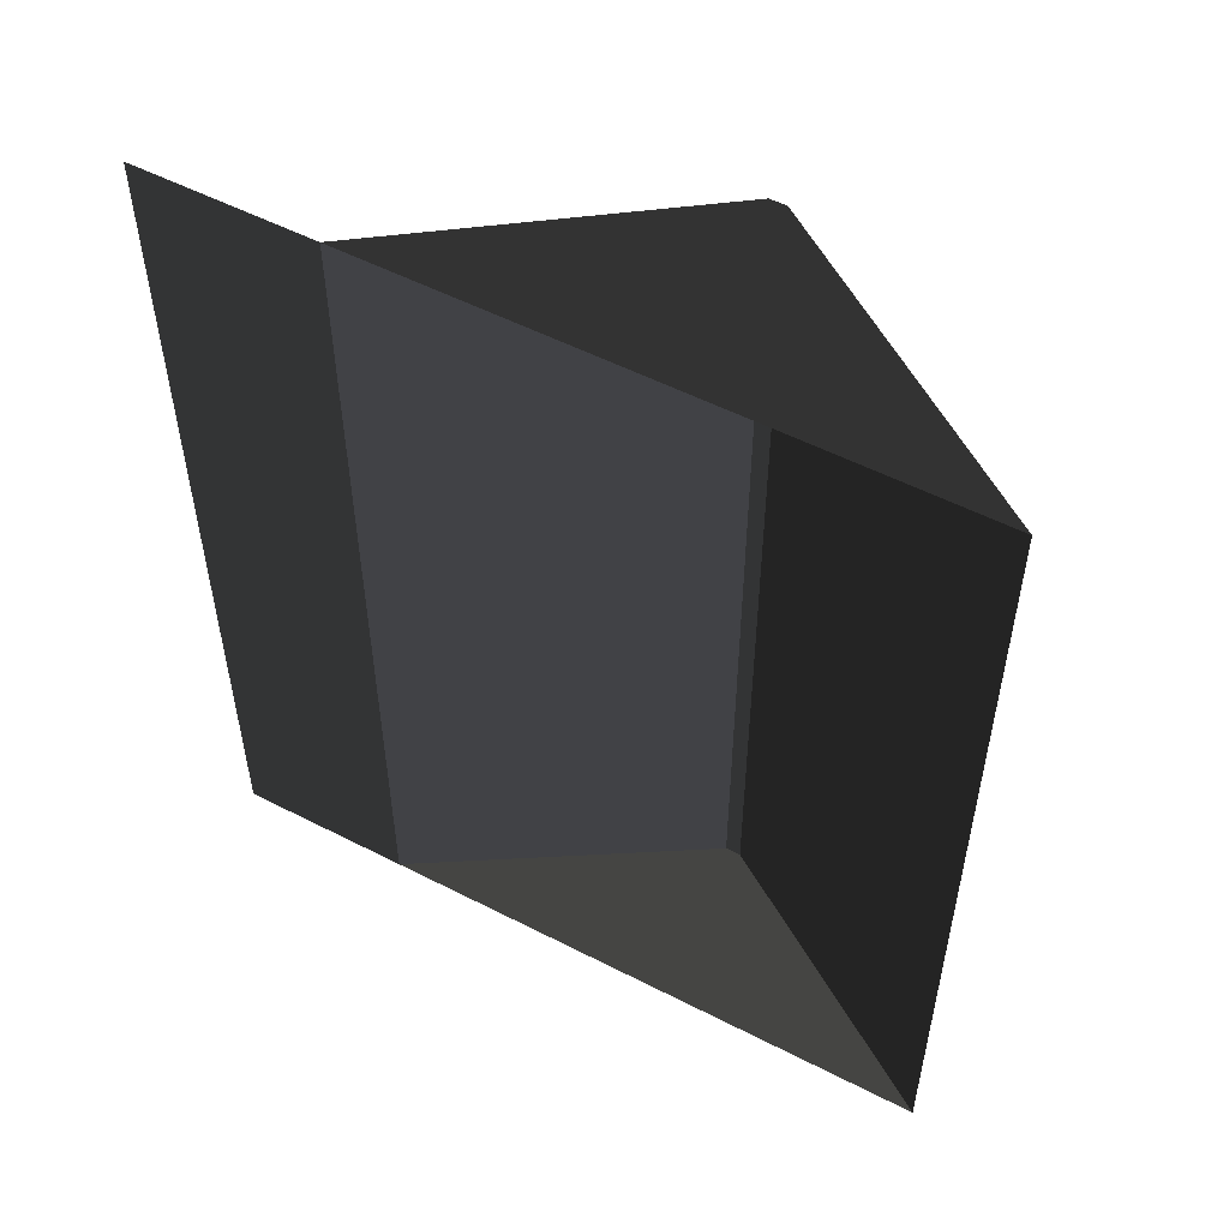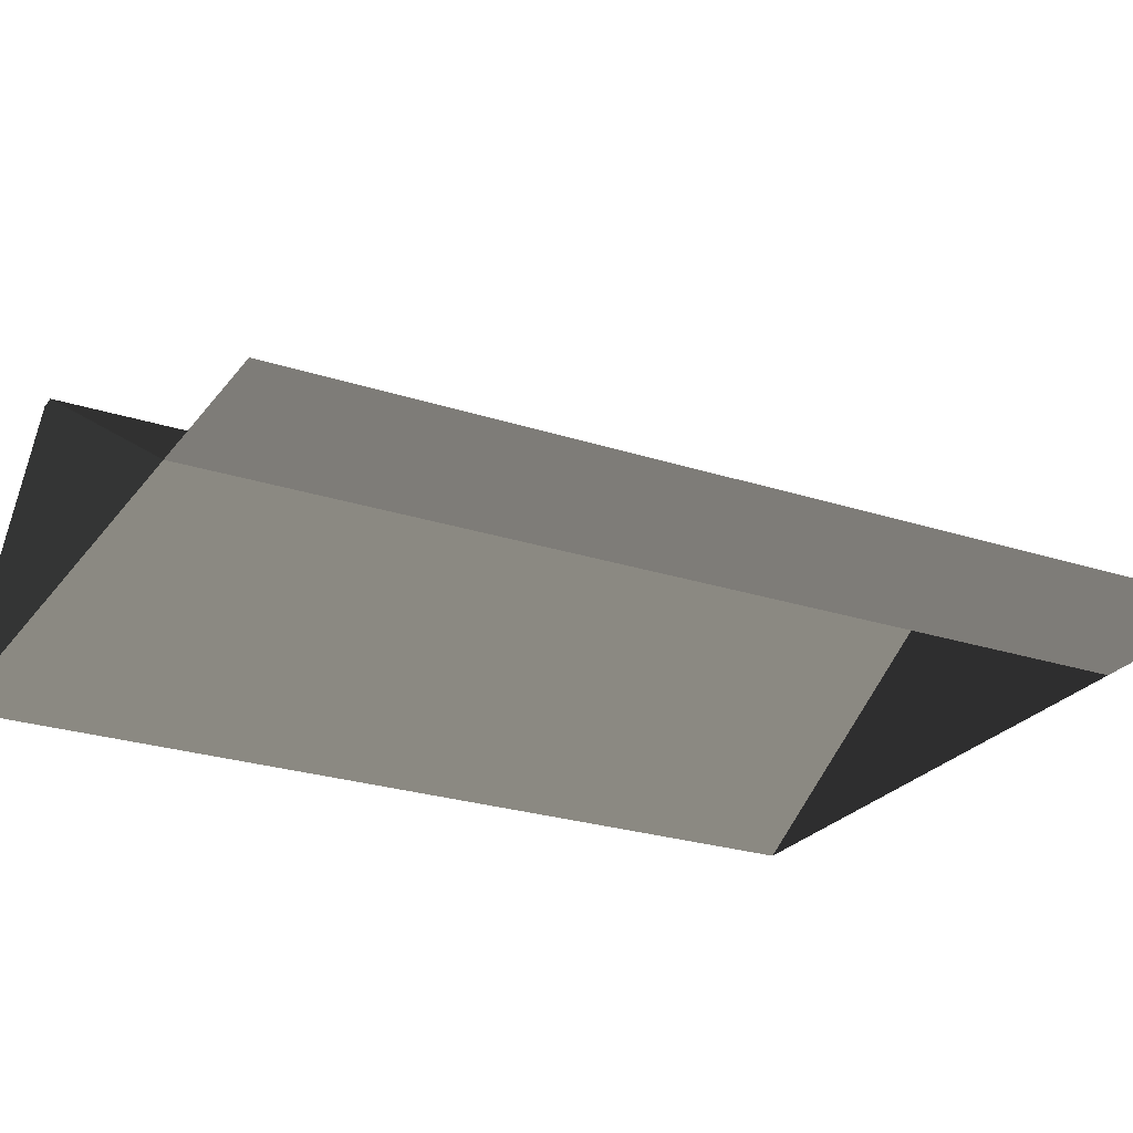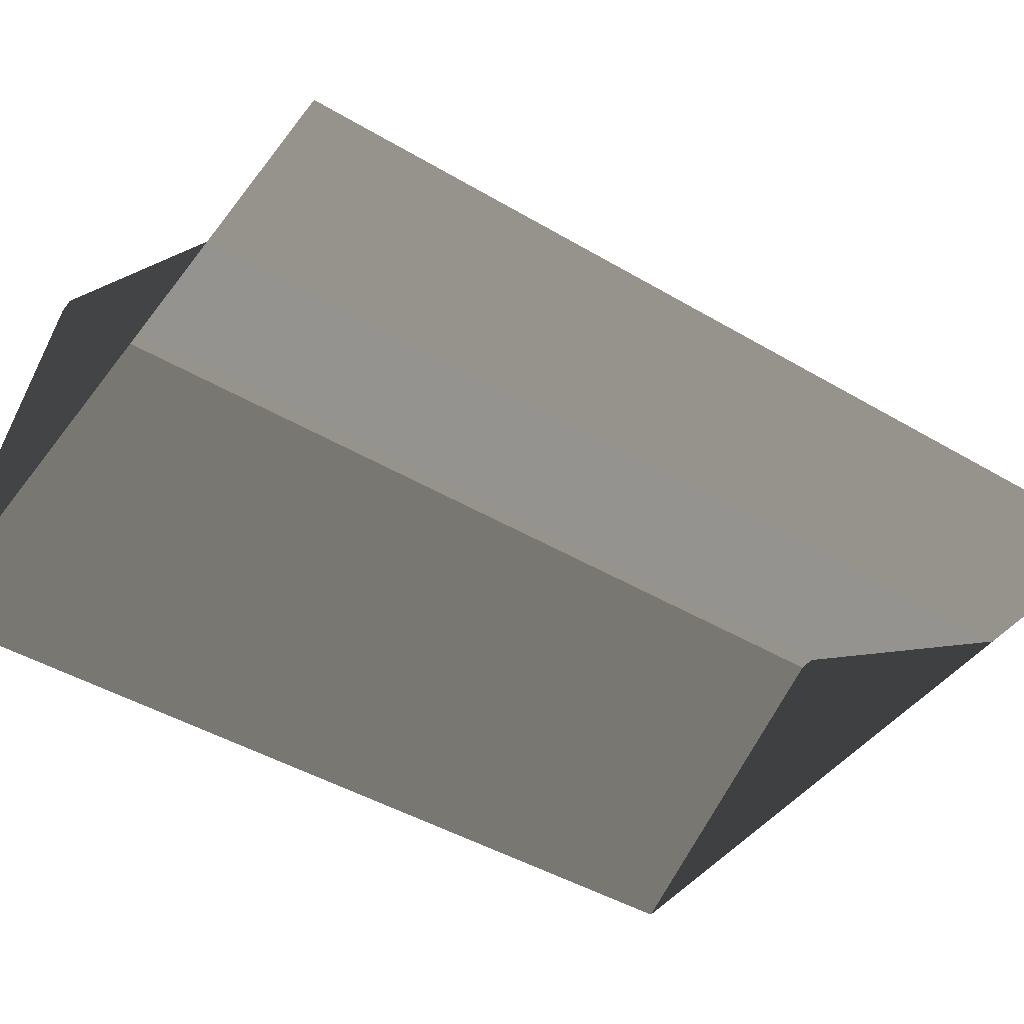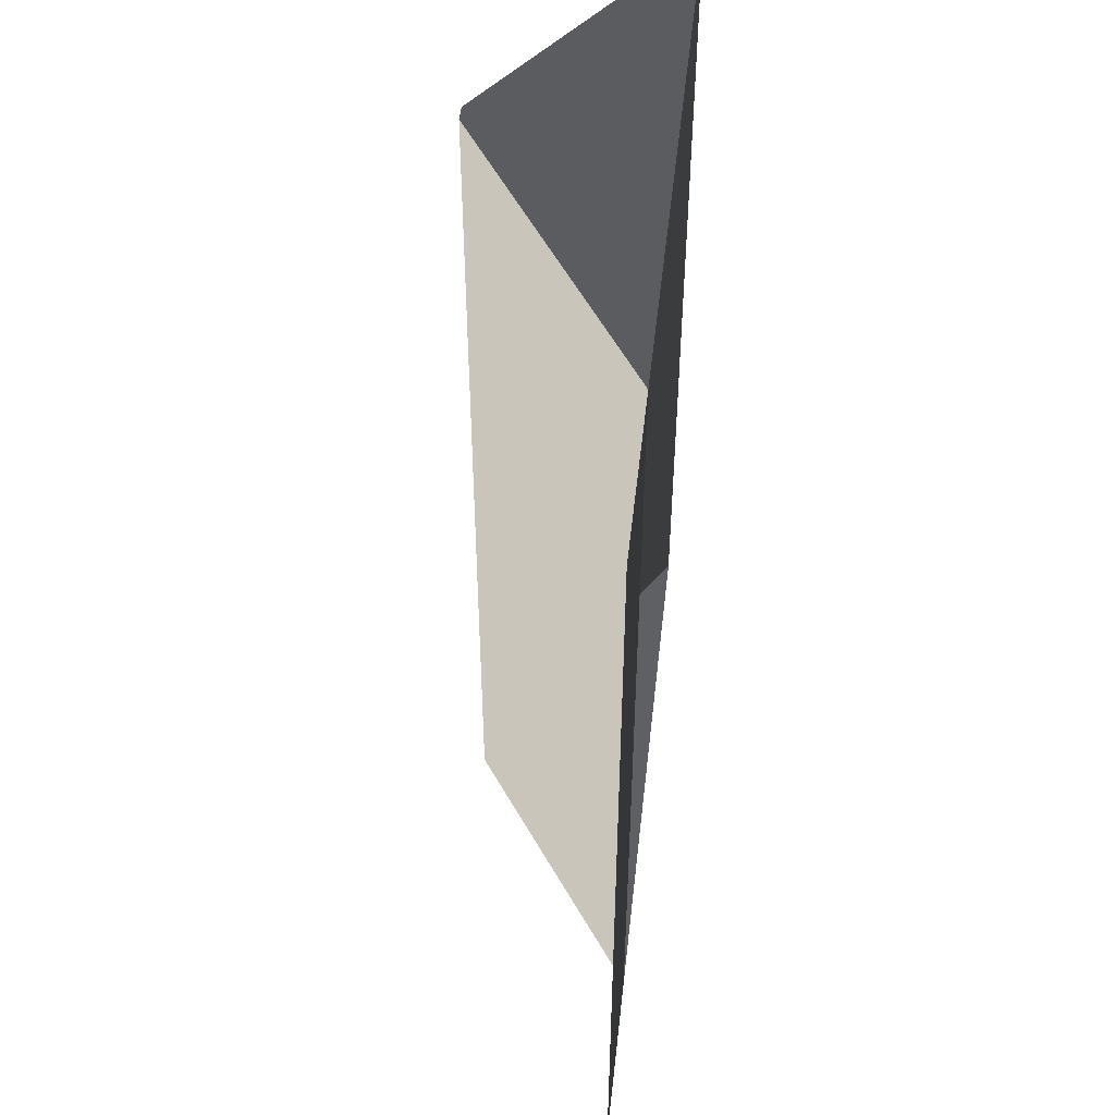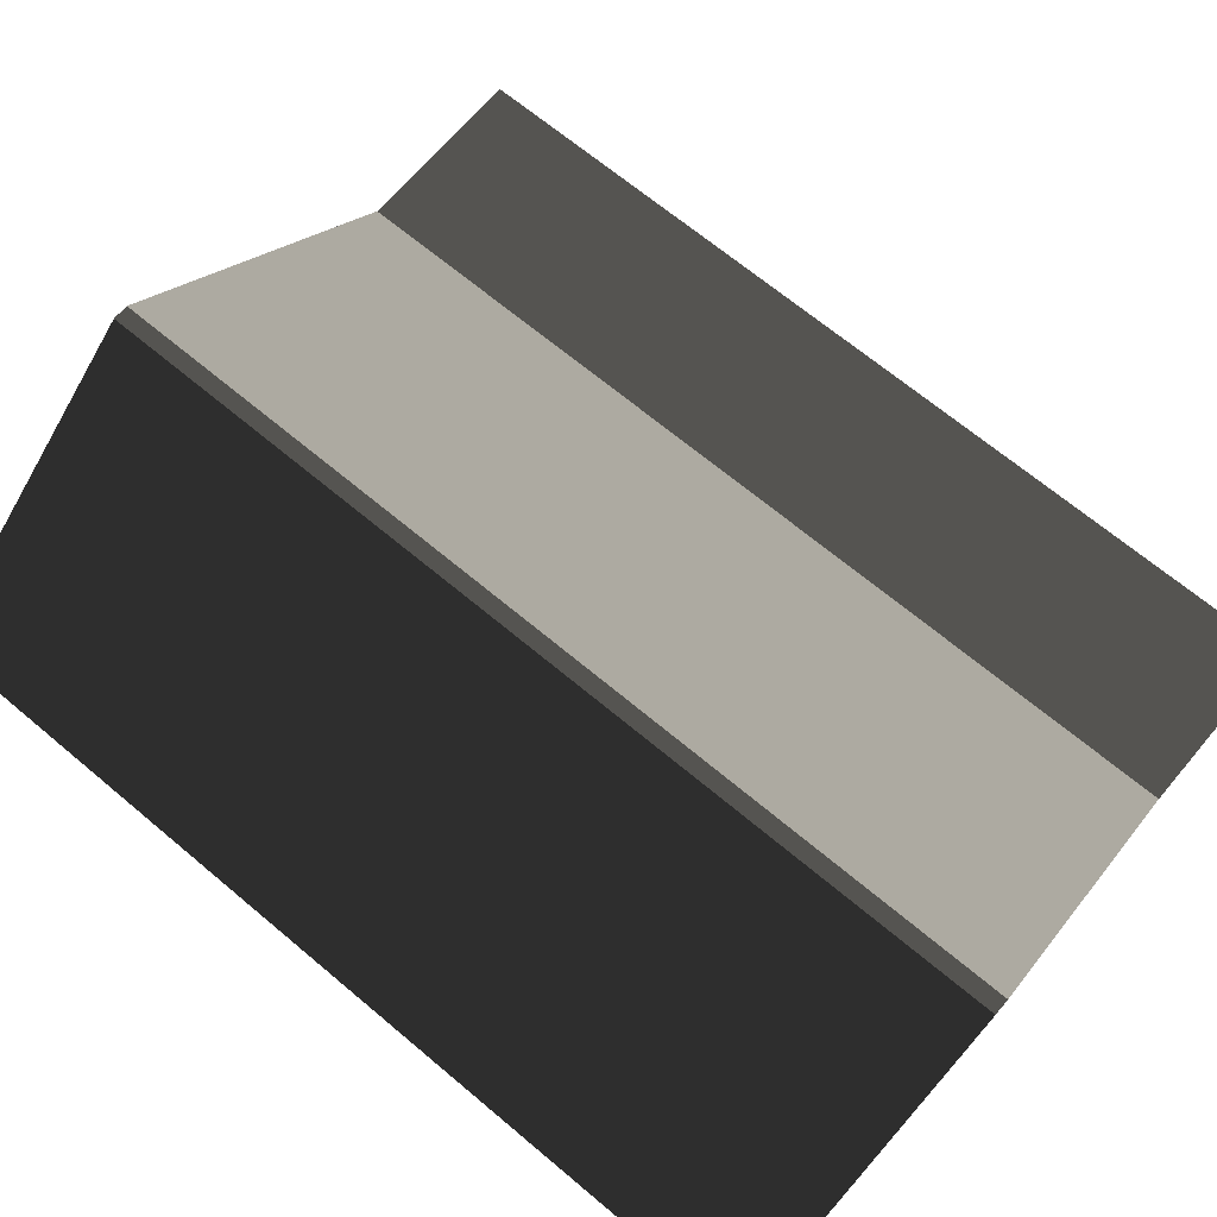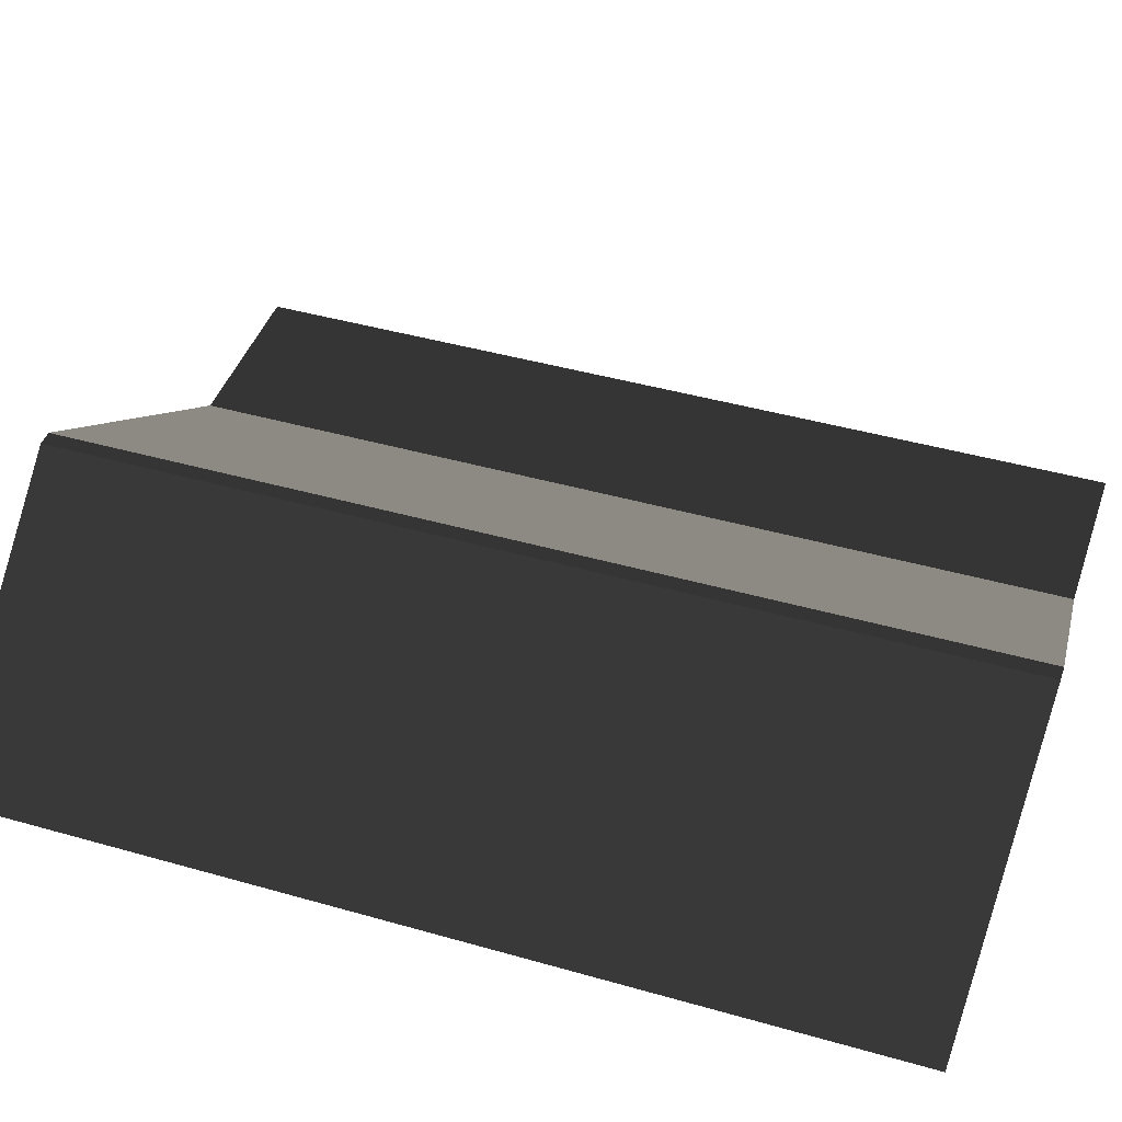
<metadata>
{"format":"obj","ext":"obj","renderer":"f3d","projection":"perspective","resolution":1024,"background":"white","views":[{"elev":54.1,"azim":-151.4,"up":"+Y"},{"elev":-25.2,"azim":62.1,"up":"+Z"},{"elev":-44.9,"azim":55.5,"up":"+Z"},{"elev":50.3,"azim":96.4,"up":"+Y"},{"elev":67.5,"azim":-49.9,"up":"+Z"},{"elev":43.5,"azim":-71.4,"up":"+Z"}]}
</metadata>
<code>
v -0.8321 -2.17 0.8882
v -3.814 -2.347 2.865
v -3.814 7.674 2.865
v -0.8321 7.496 0.8882
v -3.814 -2.347 2.865
v -3.983 -2.347 2.865
v -3.983 7.674 2.865
v -3.814 7.674 2.865
v -6.965 7.496 0.8882
v -3.983 7.674 2.865
v -3.983 -2.347 2.865
v -6.965 -2.17 0.8882
v -6.965 -2.17 0.8882
v -3.983 -2.347 2.865
v -3.814 -2.347 2.865
v -0.8321 -2.17 0.8882
v -0.8321 7.496 0.8882
v -3.814 7.674 2.865
v -3.983 7.674 2.865
v -6.965 7.496 0.8882
v -0.8321 7.496 0.8882
v 1.053 7.496 0.8882
v 1.053 -2.17 0.8882
v -0.8321 -2.17 0.8882
g Building.012_38117_431
f 1 3 2
f 1 4 3
f 5 7 6
f 5 8 7
f 9 11 10
f 9 12 11
f 13 15 14
f 13 16 15
f 17 19 18
f 17 20 19
f 21 23 22
f 21 24 23

</code>
